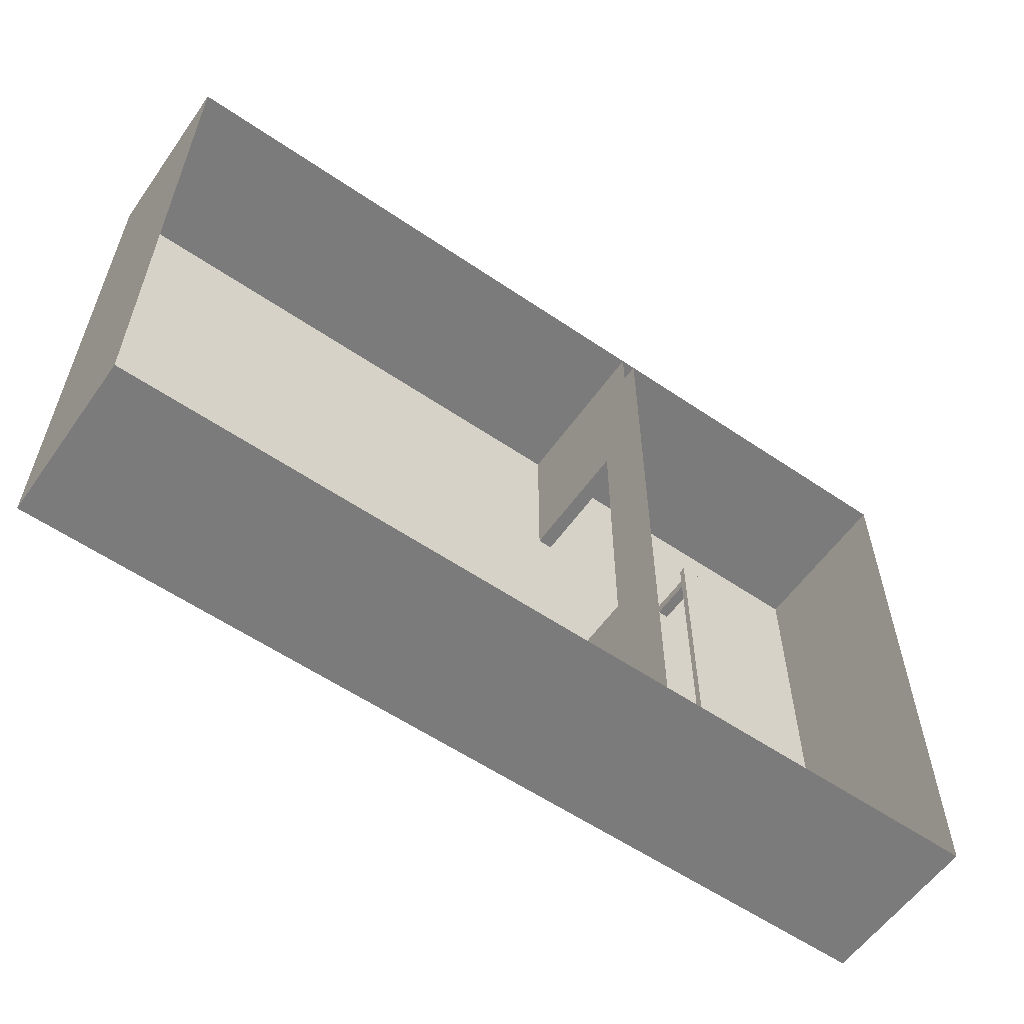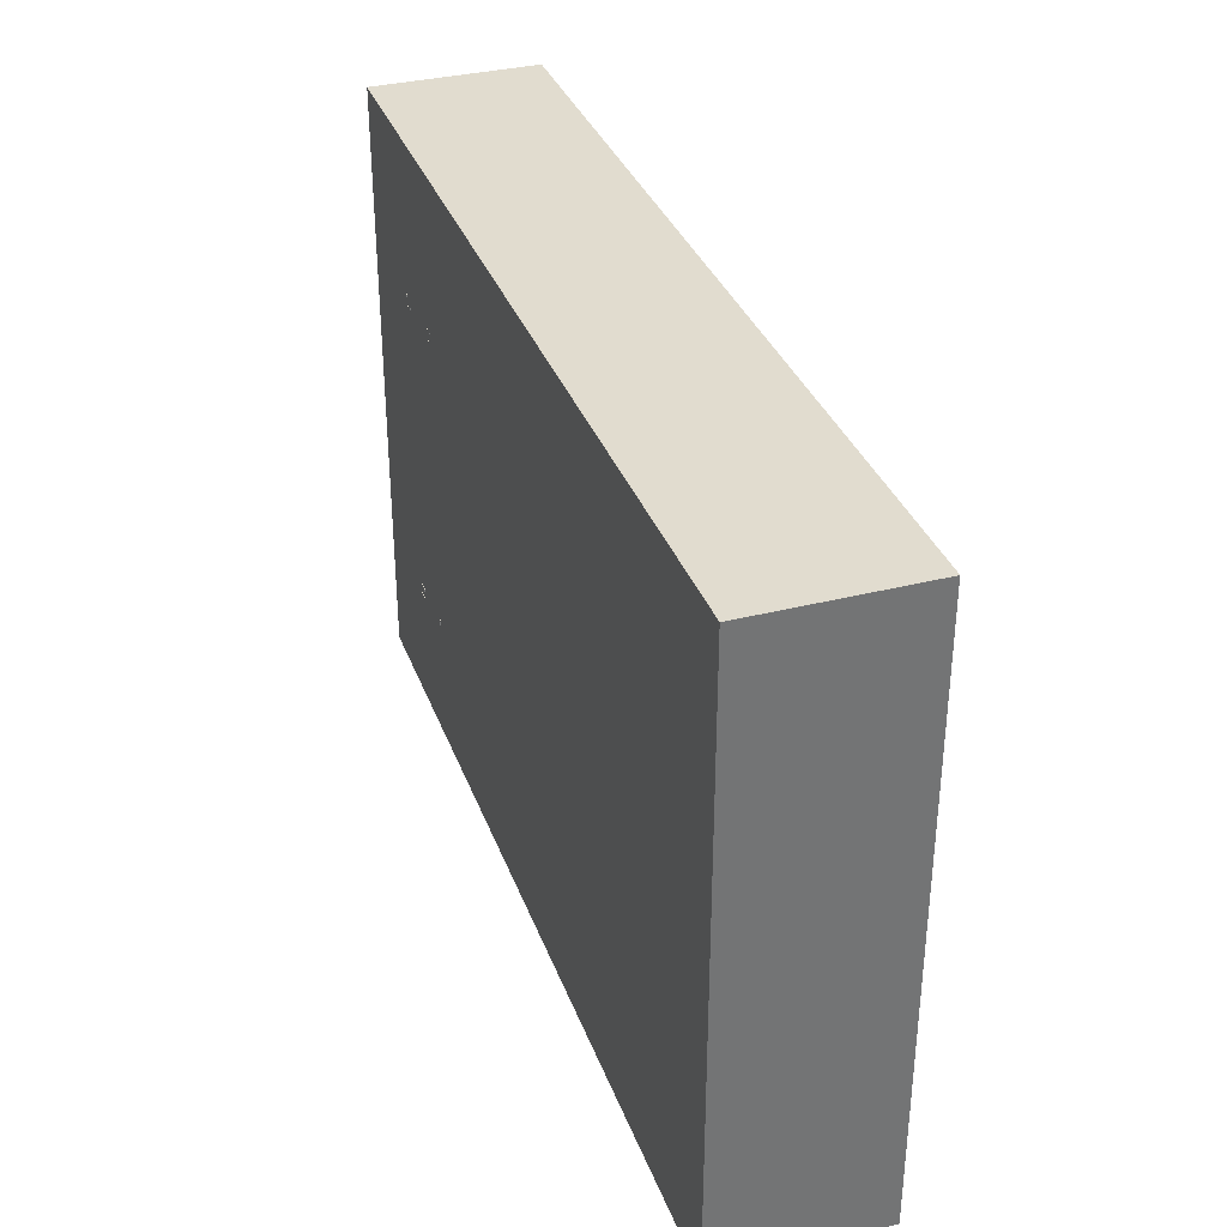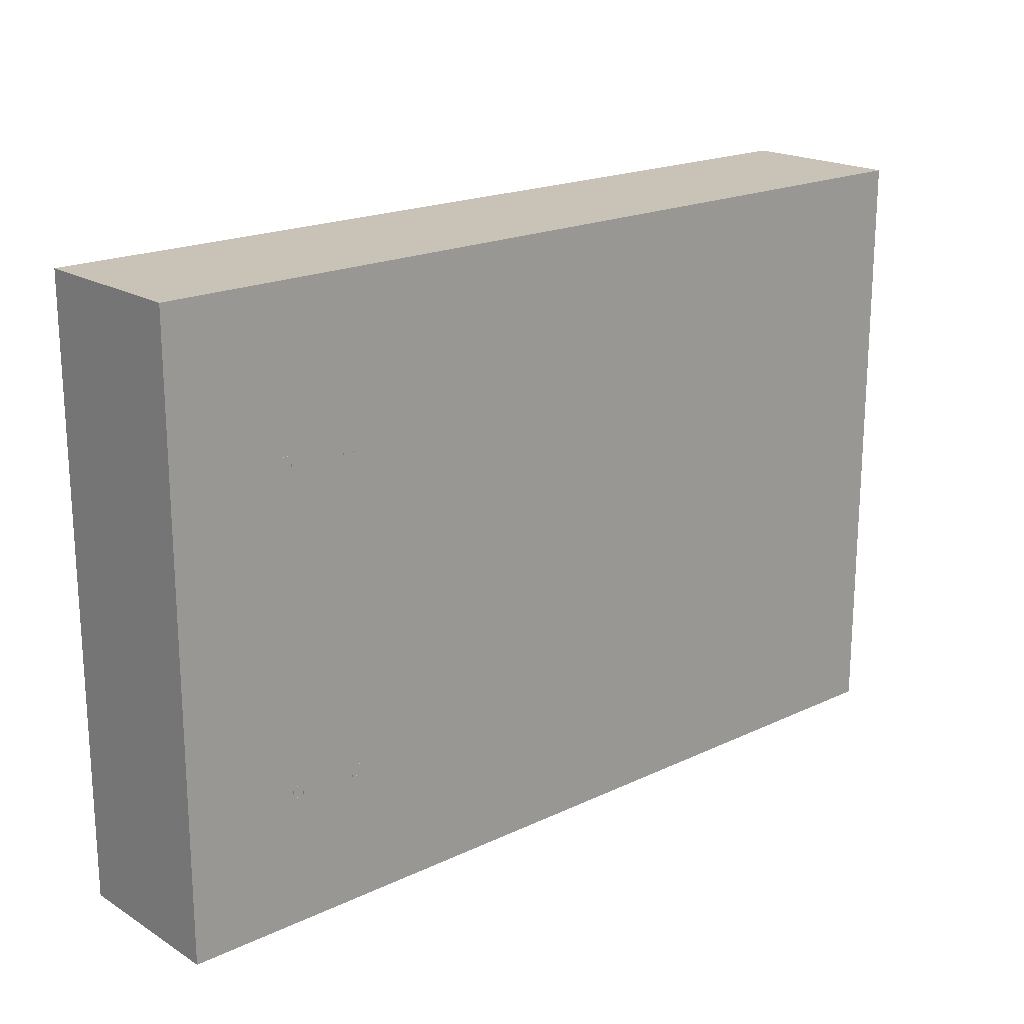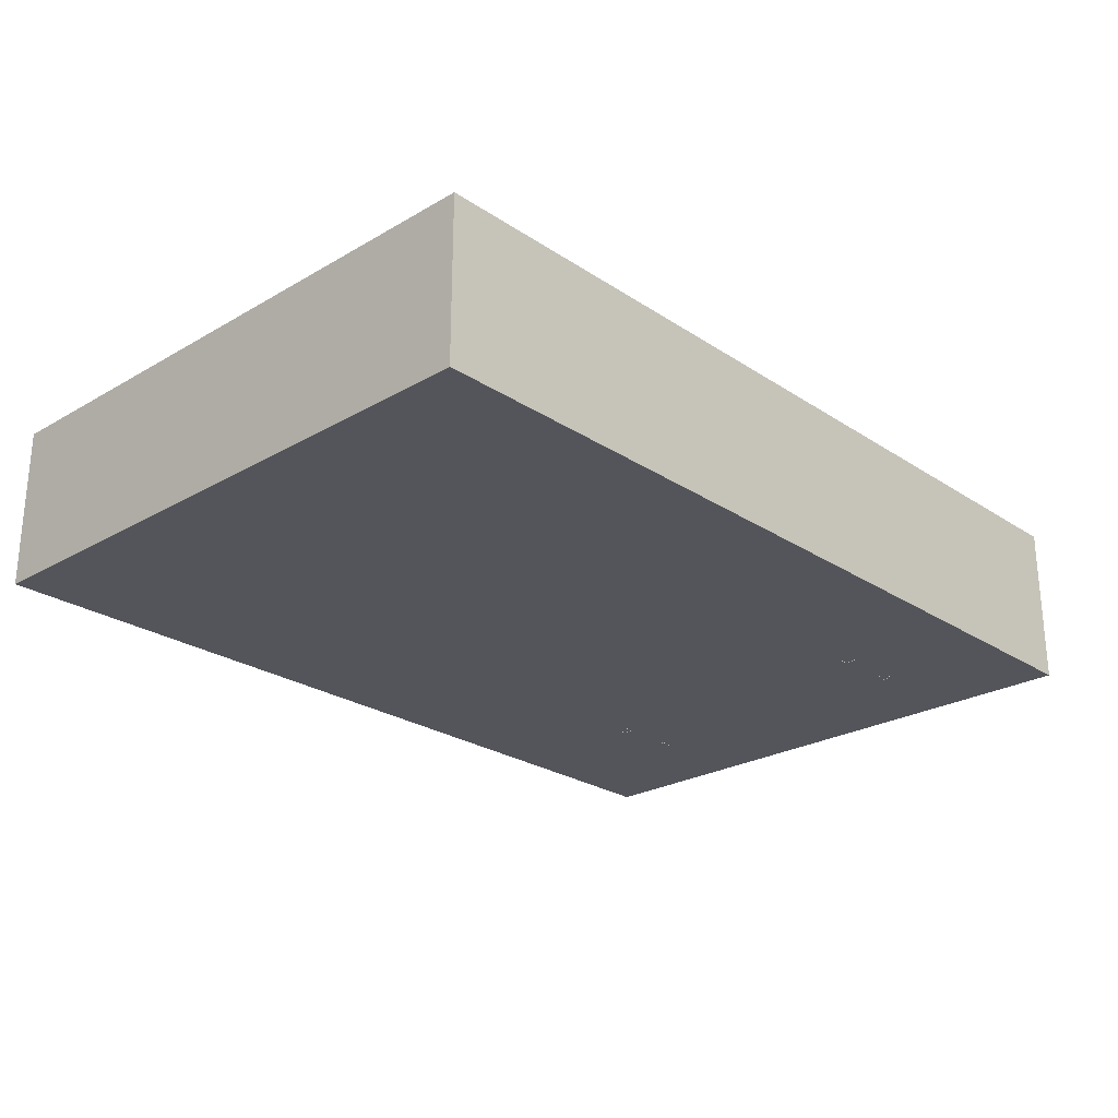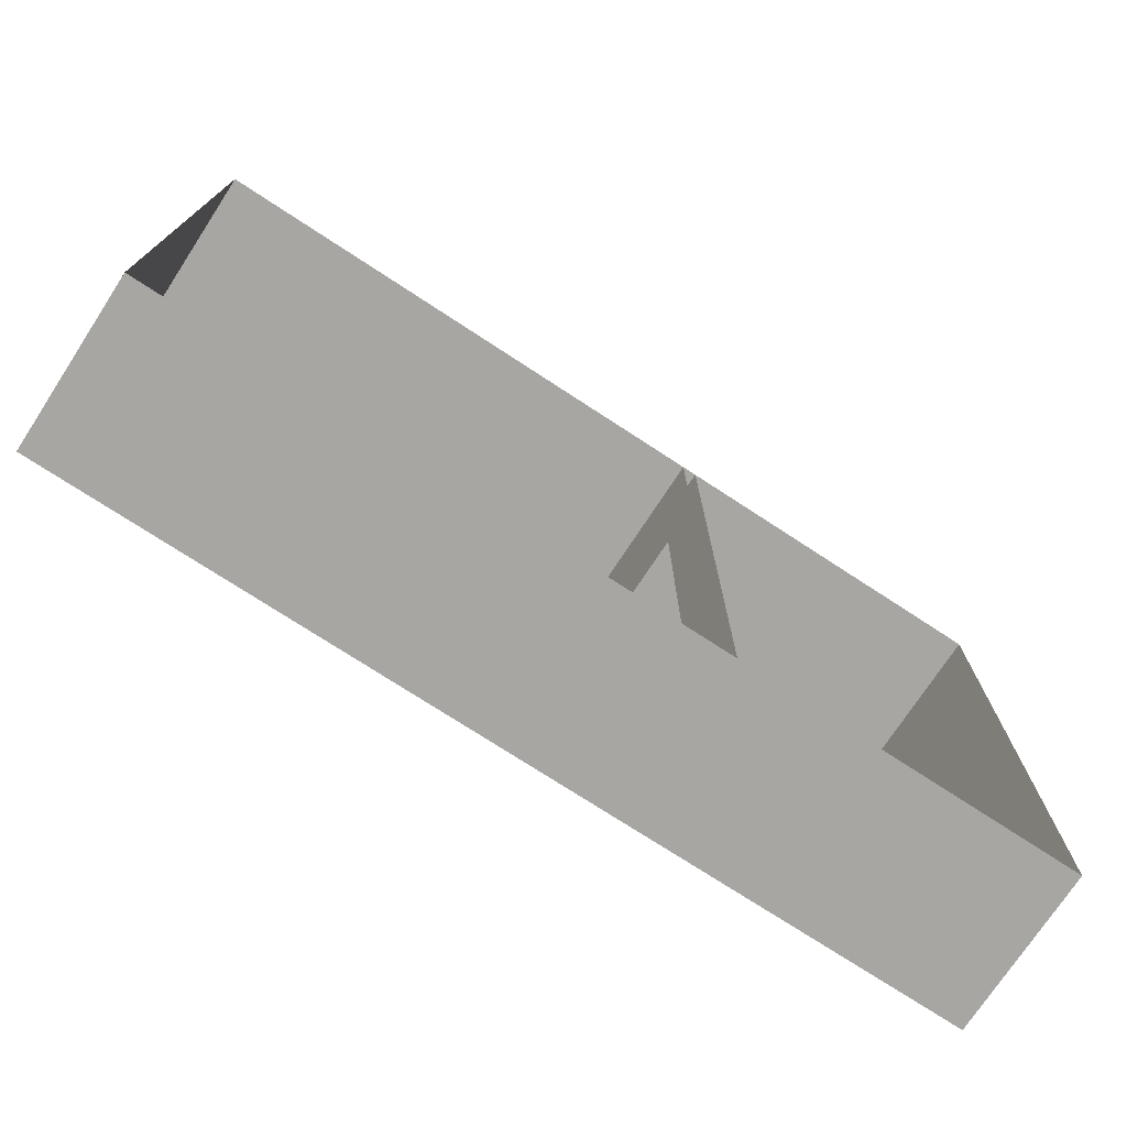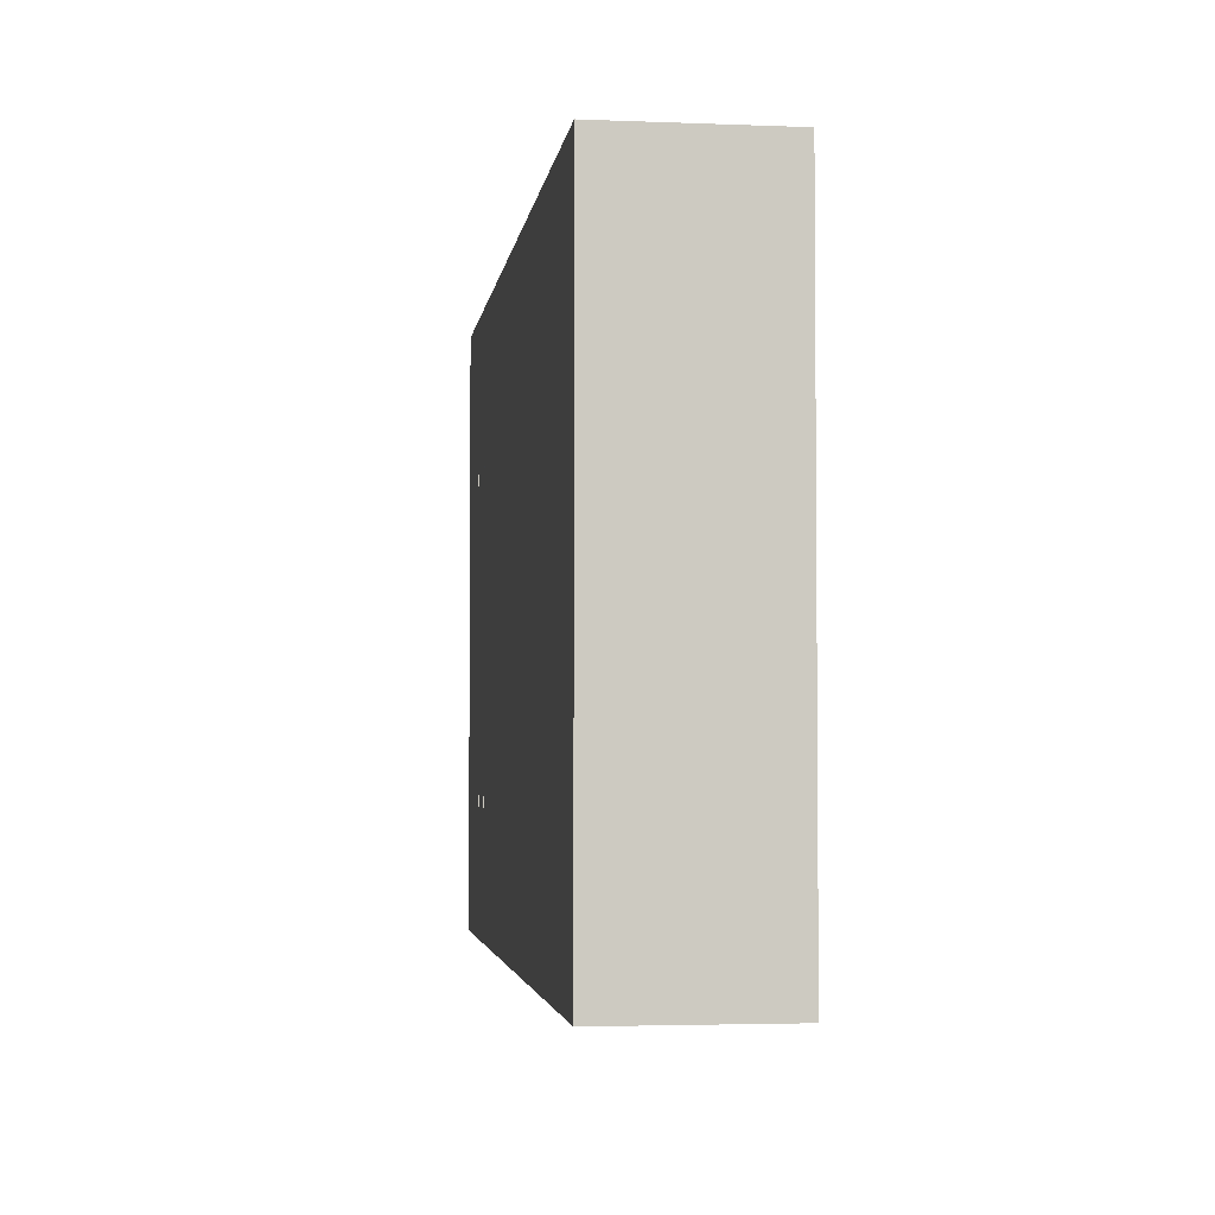
<metadata>
{"format":"obj","ext":"obj","renderer":"f3d","projection":"perspective","resolution":1024,"background":"white","views":[{"elev":-58.4,"azim":144.9,"up":"+Z"},{"elev":34.5,"azim":71.2,"up":"+Z"},{"elev":19.4,"azim":-41.4,"up":"+Z"},{"elev":-25.0,"azim":133.2,"up":"+Y"},{"elev":-74.0,"azim":146.8,"up":"+Z"},{"elev":-3.3,"azim":82.4,"up":"+Z"}]}
</metadata>
<code>
o Divider
v -5.81 0 3.346
v -5.81 4 7.346
v -5.81 0 7.346
v -6.171 4 3.346
v -6.171 0 3.346
v -6.171 4 7.346
v -6.171 0 7.346
v -5.81 3 3.346
v -6.171 3 7.346
v -5.81 3 7.346
v -6.171 3 3.346
v -6.171 4 -3.346
v -6.171 0 -3.346
v -6.171 4 -7.346
v -6.171 0 -7.346
v -5.81 4 -3.346
v -5.81 0 -3.346
v -5.81 4 -7.346
v -5.81 0 -7.346
v -6.171 3 -3.346
v -5.81 3 -7.346
v -6.171 3 -7.346
v -5.81 3 -3.346
v -5.81 4 3.346
f 5 11 8 1
f 1 8 10 3
f 9 6 4 11
f 7 9 11 5
f 8 24 2 10
f 17 23 20 13
f 13 20 22 15
f 21 18 16 23
f 19 21 23 17
f 20 12 14 22
f 12 20 11 4
f 23 16 24 8
f 20 23 8 11
l 2 6
l 7 3
o Room
v -14.37 0 7.346
v 7.346 0 7.346
v -14.37 0 -7.346
v 7.346 0 -7.346
v 7.346 4 7.346
v 7.346 4 -7.346
v -14.37 4 7.346
v -14.37 4 -7.346
f 28 26 29 30
f 25 27 32 31
f 27 28 30 32
f 25 31 29 26
f 25 26 28 27
o Table
v -11.67 1.161 3.611
v -11.81 1.318 3.75
v -11.67 1.161 -4.259
v -11.81 1.318 -4.398
v -9.786 1.161 3.611
v -9.646 1.318 3.75
v -9.786 1.161 -4.259
v -9.646 1.318 -4.398
v -11.81 1.161 -4.398
v -11.81 1.161 3.75
v -9.646 1.161 -4.398
v -9.646 1.161 3.75
v -10.05 -0.004155 3.611
v -10.05 1.161 3.611
v -10.05 -0.004155 3.344
v -10.05 1.161 3.344
v -9.786 -0.004155 3.611
v -9.786 1.161 3.611
v -9.786 -0.004155 3.344
v -9.786 1.161 3.344
v -10.05 -0.004154 -3.992
v -10.05 1.161 -3.992
v -10.05 -0.004154 -4.259
v -10.05 1.161 -4.259
v -9.786 -0.004154 -3.992
v -9.786 1.161 -3.992
v -9.786 -0.004154 -4.259
v -9.786 1.161 -4.259
v -11.67 -0.004154 -3.992
v -11.67 1.161 -3.992
v -11.67 -0.004154 -4.259
v -11.67 1.161 -4.259
v -11.41 -0.004154 -3.992
v -11.41 1.161 -3.992
v -11.41 -0.004154 -4.259
v -11.41 1.161 -4.259
v -11.67 -0.004154 3.611
v -11.67 1.161 3.611
v -11.67 -0.004154 3.344
v -11.67 1.161 3.344
v -11.41 -0.004154 3.611
v -11.41 1.161 3.611
v -11.41 -0.004154 3.344
v -11.41 1.161 3.344
v -9.999 1.161 3.344
v -9.999 1.161 -3.992
v -9.999 0.9832 3.344
v -9.999 0.9832 -3.992
v -9.839 1.161 3.344
v -9.839 1.161 -3.992
v -9.839 0.9832 3.344
v -9.839 0.9832 -3.992
v -11.63 1.161 3.344
v -11.63 1.161 -3.992
v -11.63 0.9832 3.344
v -11.63 0.9832 -3.992
v -11.45 1.161 3.344
v -11.45 1.161 -3.992
v -11.45 0.9832 3.344
v -11.45 0.9832 -3.992
v -10.05 1.161 -4.032
v -11.41 1.161 -4.032
v -10.05 0.9832 -4.032
v -11.41 0.9832 -4.032
v -10.05 1.161 -4.219
v -11.41 1.161 -4.219
v -10.05 0.9832 -4.219
v -11.41 0.9832 -4.219
v -10.05 1.161 3.571
v -11.41 1.161 3.571
v -10.05 0.9832 3.571
v -11.41 0.9832 3.571
v -10.05 1.161 3.384
v -11.41 1.161 3.384
v -10.05 0.9832 3.384
v -11.41 0.9832 3.384
f 42 34 36 41
f 41 36 40 43
f 43 40 38 44
f 44 38 34 42
f 35 39 37 33
f 40 36 34 38
f 35 33 42 41
f 39 35 41 43
f 37 39 43 44
f 33 37 44 42
f 45 46 48 47
f 47 48 52 51
f 51 52 50 49
f 49 50 46 45
f 53 54 56 55
f 55 56 60 59
f 59 60 58 57
f 57 58 54 53
f 61 62 64 63
f 63 64 68 67
f 67 68 66 65
f 65 66 62 61
f 69 70 72 71
f 71 72 76 75
f 75 76 74 73
f 73 74 70 69
f 77 78 80 79
f 79 80 84 83
f 83 84 82 81
f 85 86 88 87
f 87 88 92 91
f 91 92 90 89
f 93 94 96 95
f 95 96 100 99
f 99 100 98 97
f 101 102 104 103
f 103 104 108 107
f 107 108 106 105
l 81 77
l 78 82
l 89 85
l 86 90

</code>
